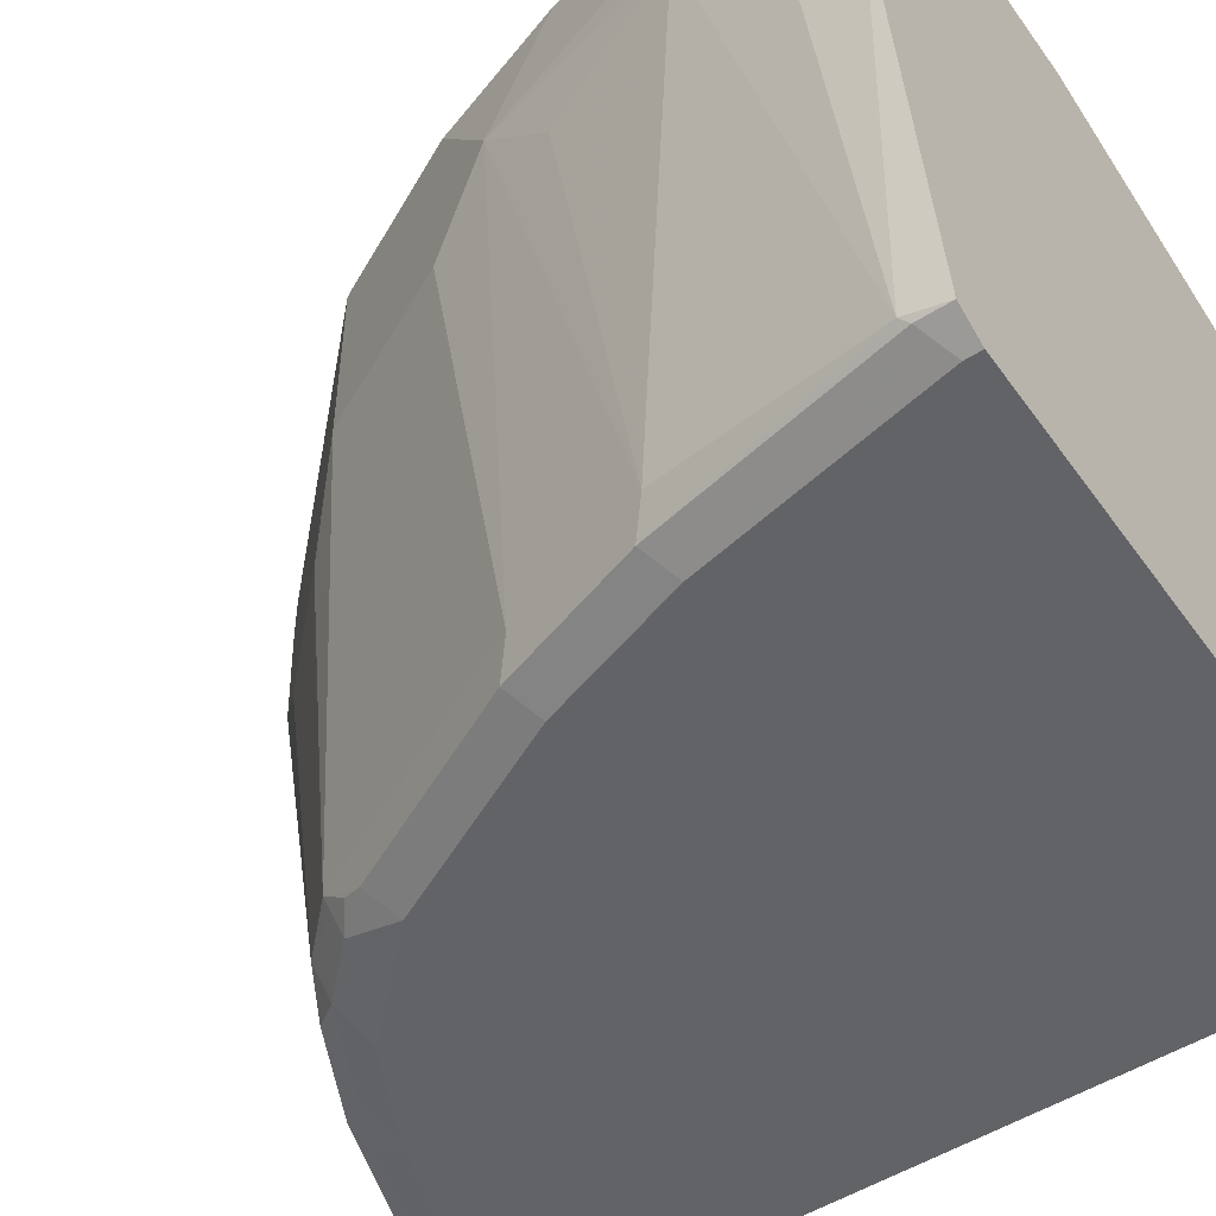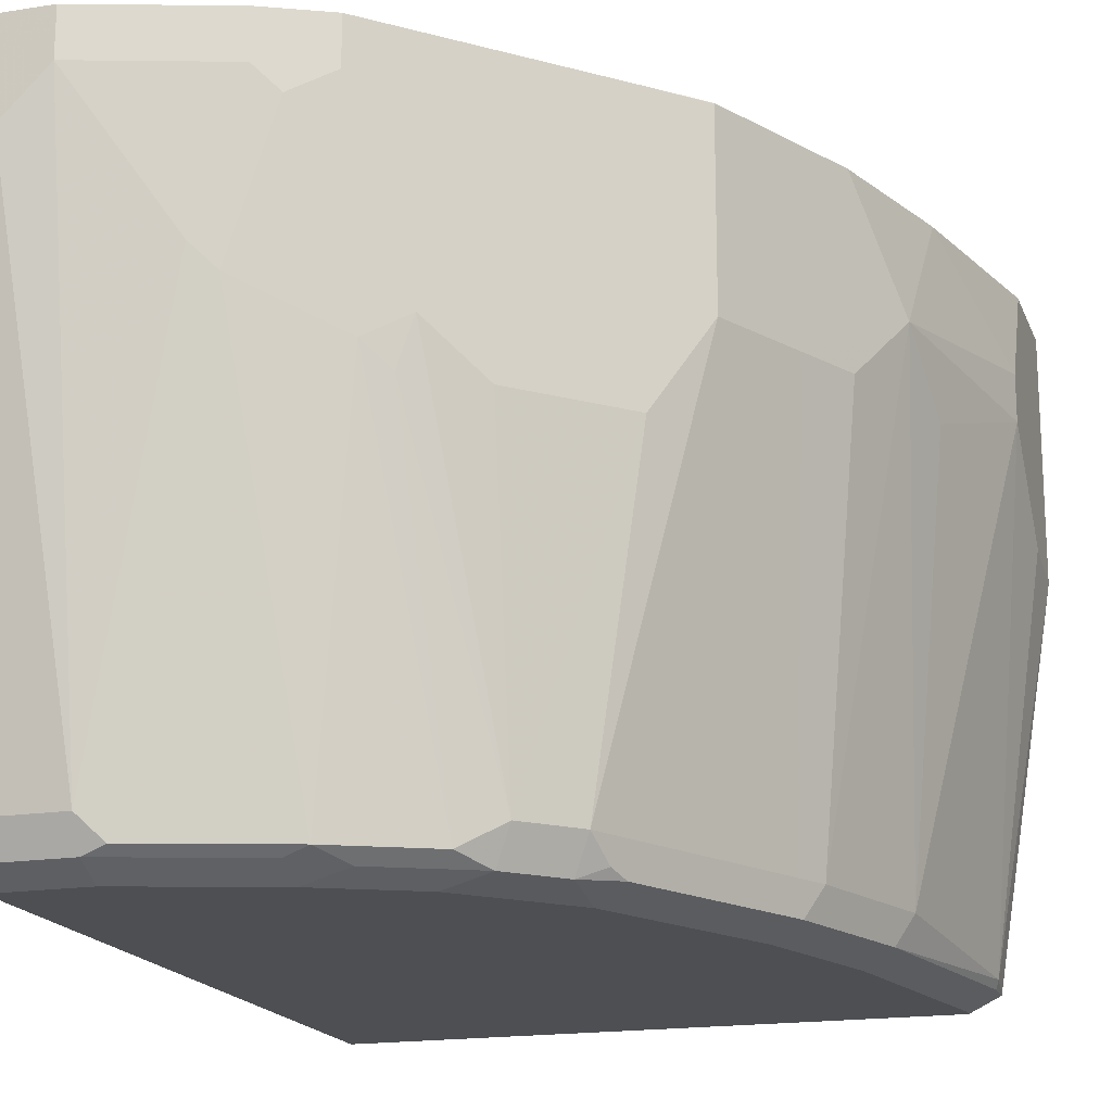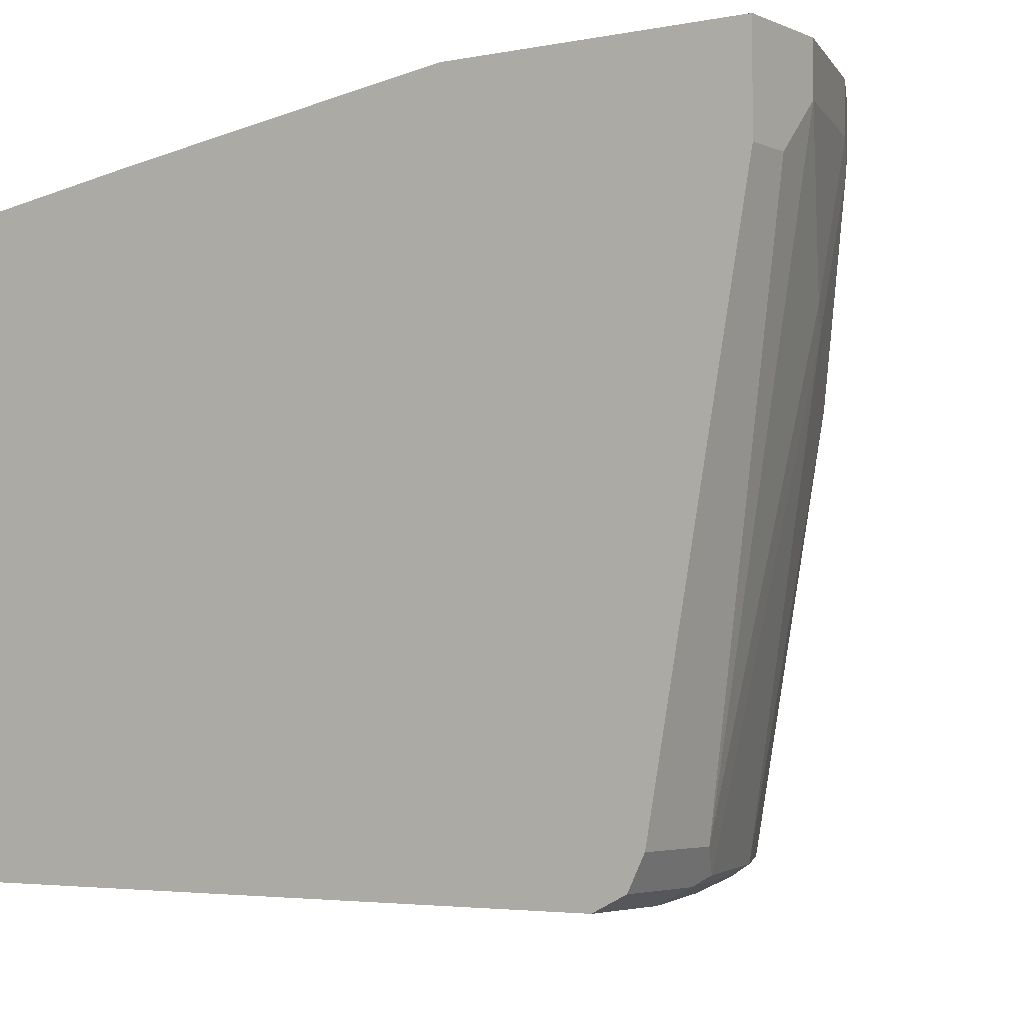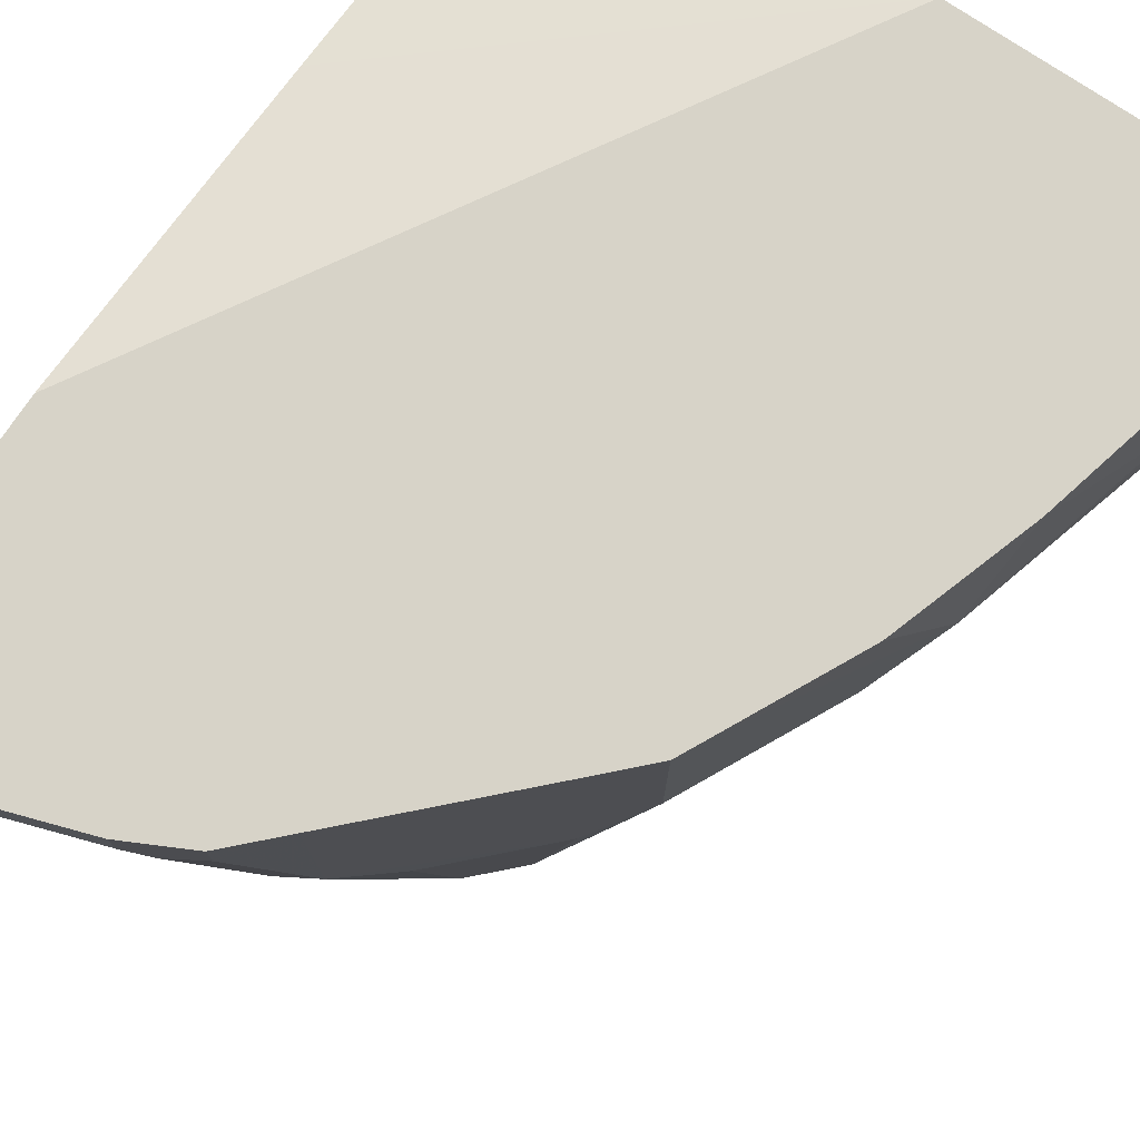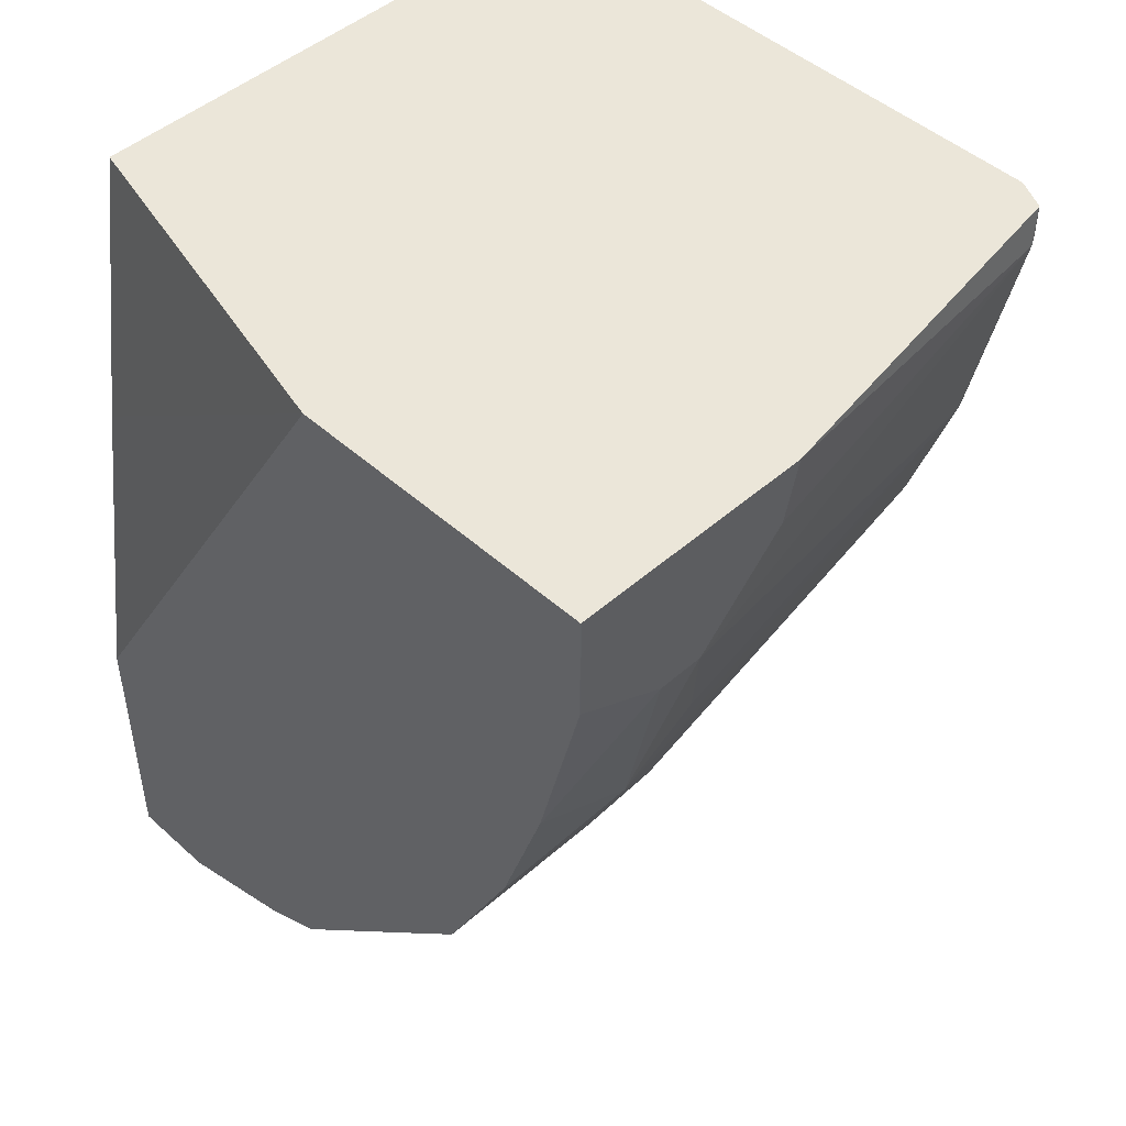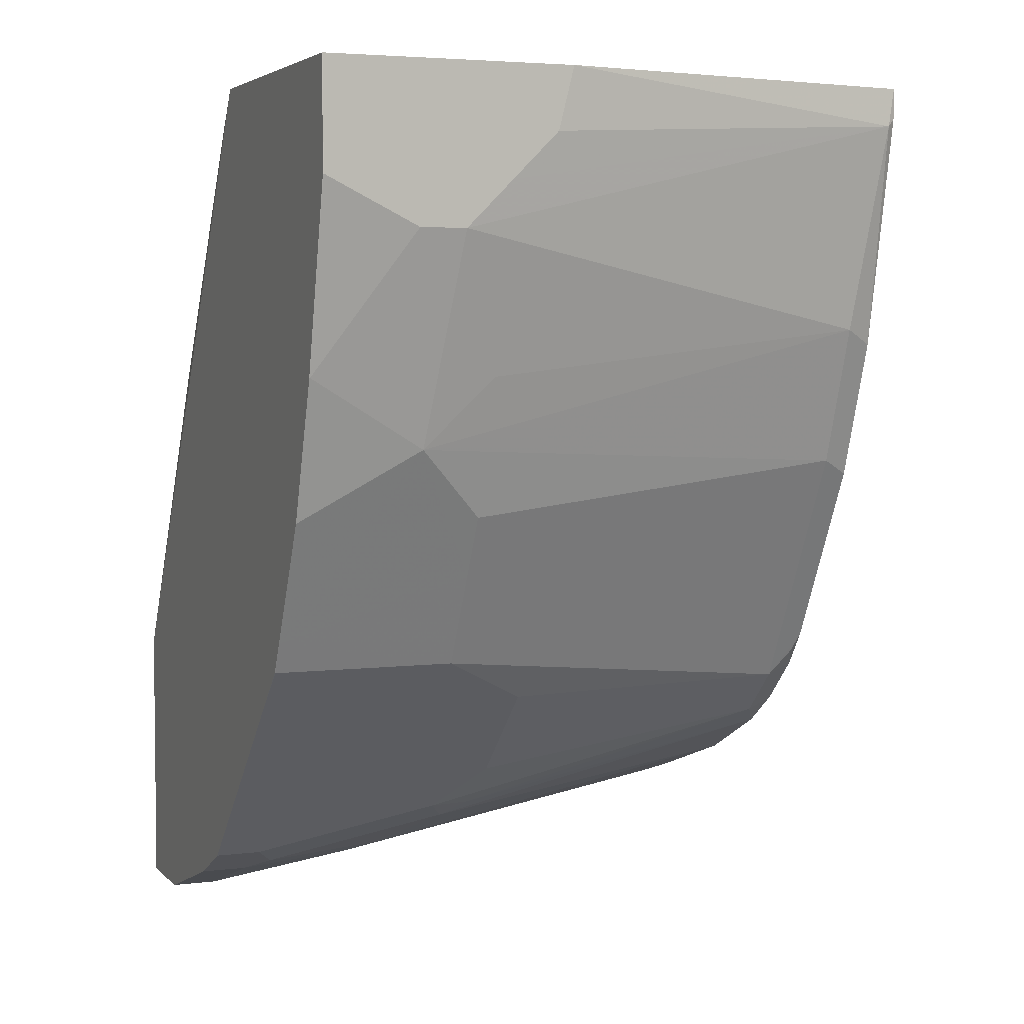
<metadata>
{"format":"obj","ext":"obj","renderer":"f3d","projection":"perspective","resolution":1024,"background":"white","views":[{"elev":-50.9,"azim":-55.5,"up":"+Y"},{"elev":-17.9,"azim":-162.7,"up":"+Y"},{"elev":-3.7,"azim":124.5,"up":"+Y"},{"elev":76.5,"azim":-146.2,"up":"+Y"},{"elev":47.3,"azim":-134.7,"up":"+Z"},{"elev":4.2,"azim":-112.0,"up":"+Z"}]}
</metadata>
<code>
v -0.2485 -0.1933 -0.5521
v -0.2209 -0.3658 -0.5521
v -0.2485 -0.08285 -0.5521
v -0.2485 -0.1864 -0.5798
v -0.2226 -0.3624 -0.5694
v -0.207 -0.3727 -0.5521
v -0.2209 -0.3658 -0.566
v -0.2484 -0.08254 -0.5521
v -0.2485 -0.08285 -0.6005
v -0.2485 -0.1657 -0.6005
v -0.2485 -0.145 -0.6212
v -0.207 -0.352 -0.6626
v -0.2001 -0.3658 -0.6695
v -0.207 -0.3727 -0.5591
v 0.06167 -0.3727 -0.5521
v -0.1061 -0.08254 -0.5521
v -0.2484 -0.08254 -0.5591
v -0.2483 -0.08254 -0.6008
v -0.2276 -0.08254 -0.6836
v -0.2277 -0.08285 -0.6833
v -0.2485 -0.1243 -0.6212
v -0.2226 -0.1346 -0.7144
v -0.2277 -0.1657 -0.6833
v -0.1863 -0.352 -0.7248
v -0.1794 -0.3658 -0.7317
v -0.1863 -0.3727 -0.6626
v 0.06167 -0.1243 -0.5521
v 0.06167 -0.3727 -0.8903
v 0.06167 -0.1038 -0.6829
v 0.06167 -0.08254 -0.8282
v -0.2069 -0.08254 -0.7457
v -0.1795 -0.08254 -0.8006
v -0.1933 -0.1657 -0.773
v -0.207 -0.1657 -0.7455
v -0.1794 -0.352 -0.7386
v -0.1656 -0.3727 -0.7248
v -0.1518 -0.352 -0.7937
v -0.138 -0.3658 -0.8144
v 0.02068 -0.3727 -0.8903
v 0.06167 -0.3658 -0.9042
v 0.06167 -0.08254 -0.9525
v -0.1726 -0.08254 -0.8144
v -0.1726 -0.08285 -0.8144
v -0.1726 -0.1657 -0.8144
v -0.1242 -0.3727 -0.8075
v -0.1311 -0.352 -0.8352
v -0.1346 -0.3624 -0.823
v -0.1242 -0.3675 -0.8308
v -0.04143 -0.3727 -0.8696
v 0.02068 -0.3658 -0.9042
v 0.06167 -0.352 -0.9111
v 0.06167 -0.1243 -0.9525
v 0.02068 -0.08254 -0.9525
v -0.1518 -0.08254 -0.8352
v -0.1518 -0.2071 -0.8352
v -0.1035 -0.3675 -0.8515
v -0.08284 -0.3727 -0.849
v -0.1104 -0.352 -0.8559
v -0.06214 -0.3675 -0.8722
v -0.04143 -0.3658 -0.8834
v 0.01033 -0.3624 -0.9059
v 0.02068 -0.352 -0.9111
v 0.04139 -0.1243 -0.9525
v 0.02068 -0.1036 -0.9525
v -0.04143 -0.08254 -0.9318
v -0.08973 -0.08254 -0.8973
v -0.08973 -0.1864 -0.8973
v -0.1104 -0.2071 -0.8765
v -0.09319 -0.3624 -0.8645
v -0.08284 -0.2071 -0.8981
v -0.05178 -0.3624 -0.8852
v -0.03108 -0.176 -0.9266
v -0.02073 -0.1657 -0.9318
v -0.04143 -0.1036 -0.9318
v -0.05525 -0.08254 -0.9249
v -0.06903 -0.08254 -0.918
v -0.06903 -0.1036 -0.918
v -0.07249 -0.1967 -0.9059
v -0.05178 -0.1139 -0.9266
v -0.05525 -0.1036 -0.9249
f 42 54 43
f 45 56 57
f 41 64 53
f 43 54 55
f 43 55 44
f 44 55 46
f 45 48 56
f 46 48 47
f 49 59 60
f 46 58 56
f 46 56 48
f 49 57 59
f 49 60 50
f 50 61 62
f 41 63 64
f 50 60 71
f 46 55 58
f 41 52 63
f 32 42 43
f 40 50 62
f 50 71 61
f 25 37 38
f 25 38 45
f 25 45 36
f 28 39 50
f 28 50 40
f 32 43 44
f 40 62 51
f 32 44 33
f 33 37 35
f 37 44 46
f 37 46 38
f 38 46 47
f 38 47 48
f 38 48 45
f 39 49 50
f 33 44 37
f 51 62 63
f 25 35 37
f 53 64 74
f 65 80 75
f 66 76 77
f 66 77 67
f 67 77 79
f 67 79 78
f 67 78 70
f 69 70 78
f 65 74 80
f 69 78 71
f 72 79 74
f 72 74 73
f 72 78 79
f 74 79 80
f 75 80 77
f 75 77 76
f 77 80 79
f 71 78 72
f 51 63 52
f 64 73 74
f 62 73 64
f 53 74 65
f 54 66 67
f 54 67 55
f 55 67 68
f 55 68 58
f 56 58 69
f 56 69 59
f 62 64 63
f 56 59 57
f 58 67 70
f 58 70 69
f 59 69 71
f 59 71 60
f 61 72 73
f 61 73 62
f 61 71 72
f 58 68 67
f 24 35 25
f 11 21 22
f 24 34 33
f 5 12 13
f 5 13 7
f 6 14 26
f 6 26 36
f 6 36 45
f 6 45 57
f 6 57 49
f 6 49 39
f 6 39 28
f 6 28 15
f 7 13 26
f 7 26 14
f 8 16 30
f 8 30 41
f 8 41 53
f 5 11 12
f 5 10 11
f 4 10 5
f 3 8 17
f 1 2 6
f 1 6 15
f 1 15 27
f 1 27 16
f 1 16 8
f 1 8 3
f 1 3 9
f 8 53 65
f 1 9 21
f 1 11 10
f 1 10 4
f 1 4 5
f 1 5 2
f 2 5 7
f 2 7 14
f 2 14 6
f 1 21 11
f 8 65 75
f 3 17 9
f 8 76 66
f 15 28 40
f 15 40 51
f 15 51 52
f 15 52 41
f 15 41 30
f 15 30 29
f 16 27 29
f 13 36 26
f 16 29 30
f 19 31 22
f 20 22 21
f 22 31 32
f 22 32 33
f 22 33 34
f 22 34 24
f 8 75 76
f 19 22 20
f 13 25 36
f 15 29 27
f 8 19 18
f 12 25 13
f 8 54 42
f 8 42 32
f 8 32 31
f 8 31 19
f 8 18 17
f 9 18 19
f 9 20 21
f 9 19 20
f 9 17 18
f 24 33 35
f 11 22 23
f 11 23 12
f 12 23 22
f 12 22 24
f 12 24 25
f 8 66 54

</code>
